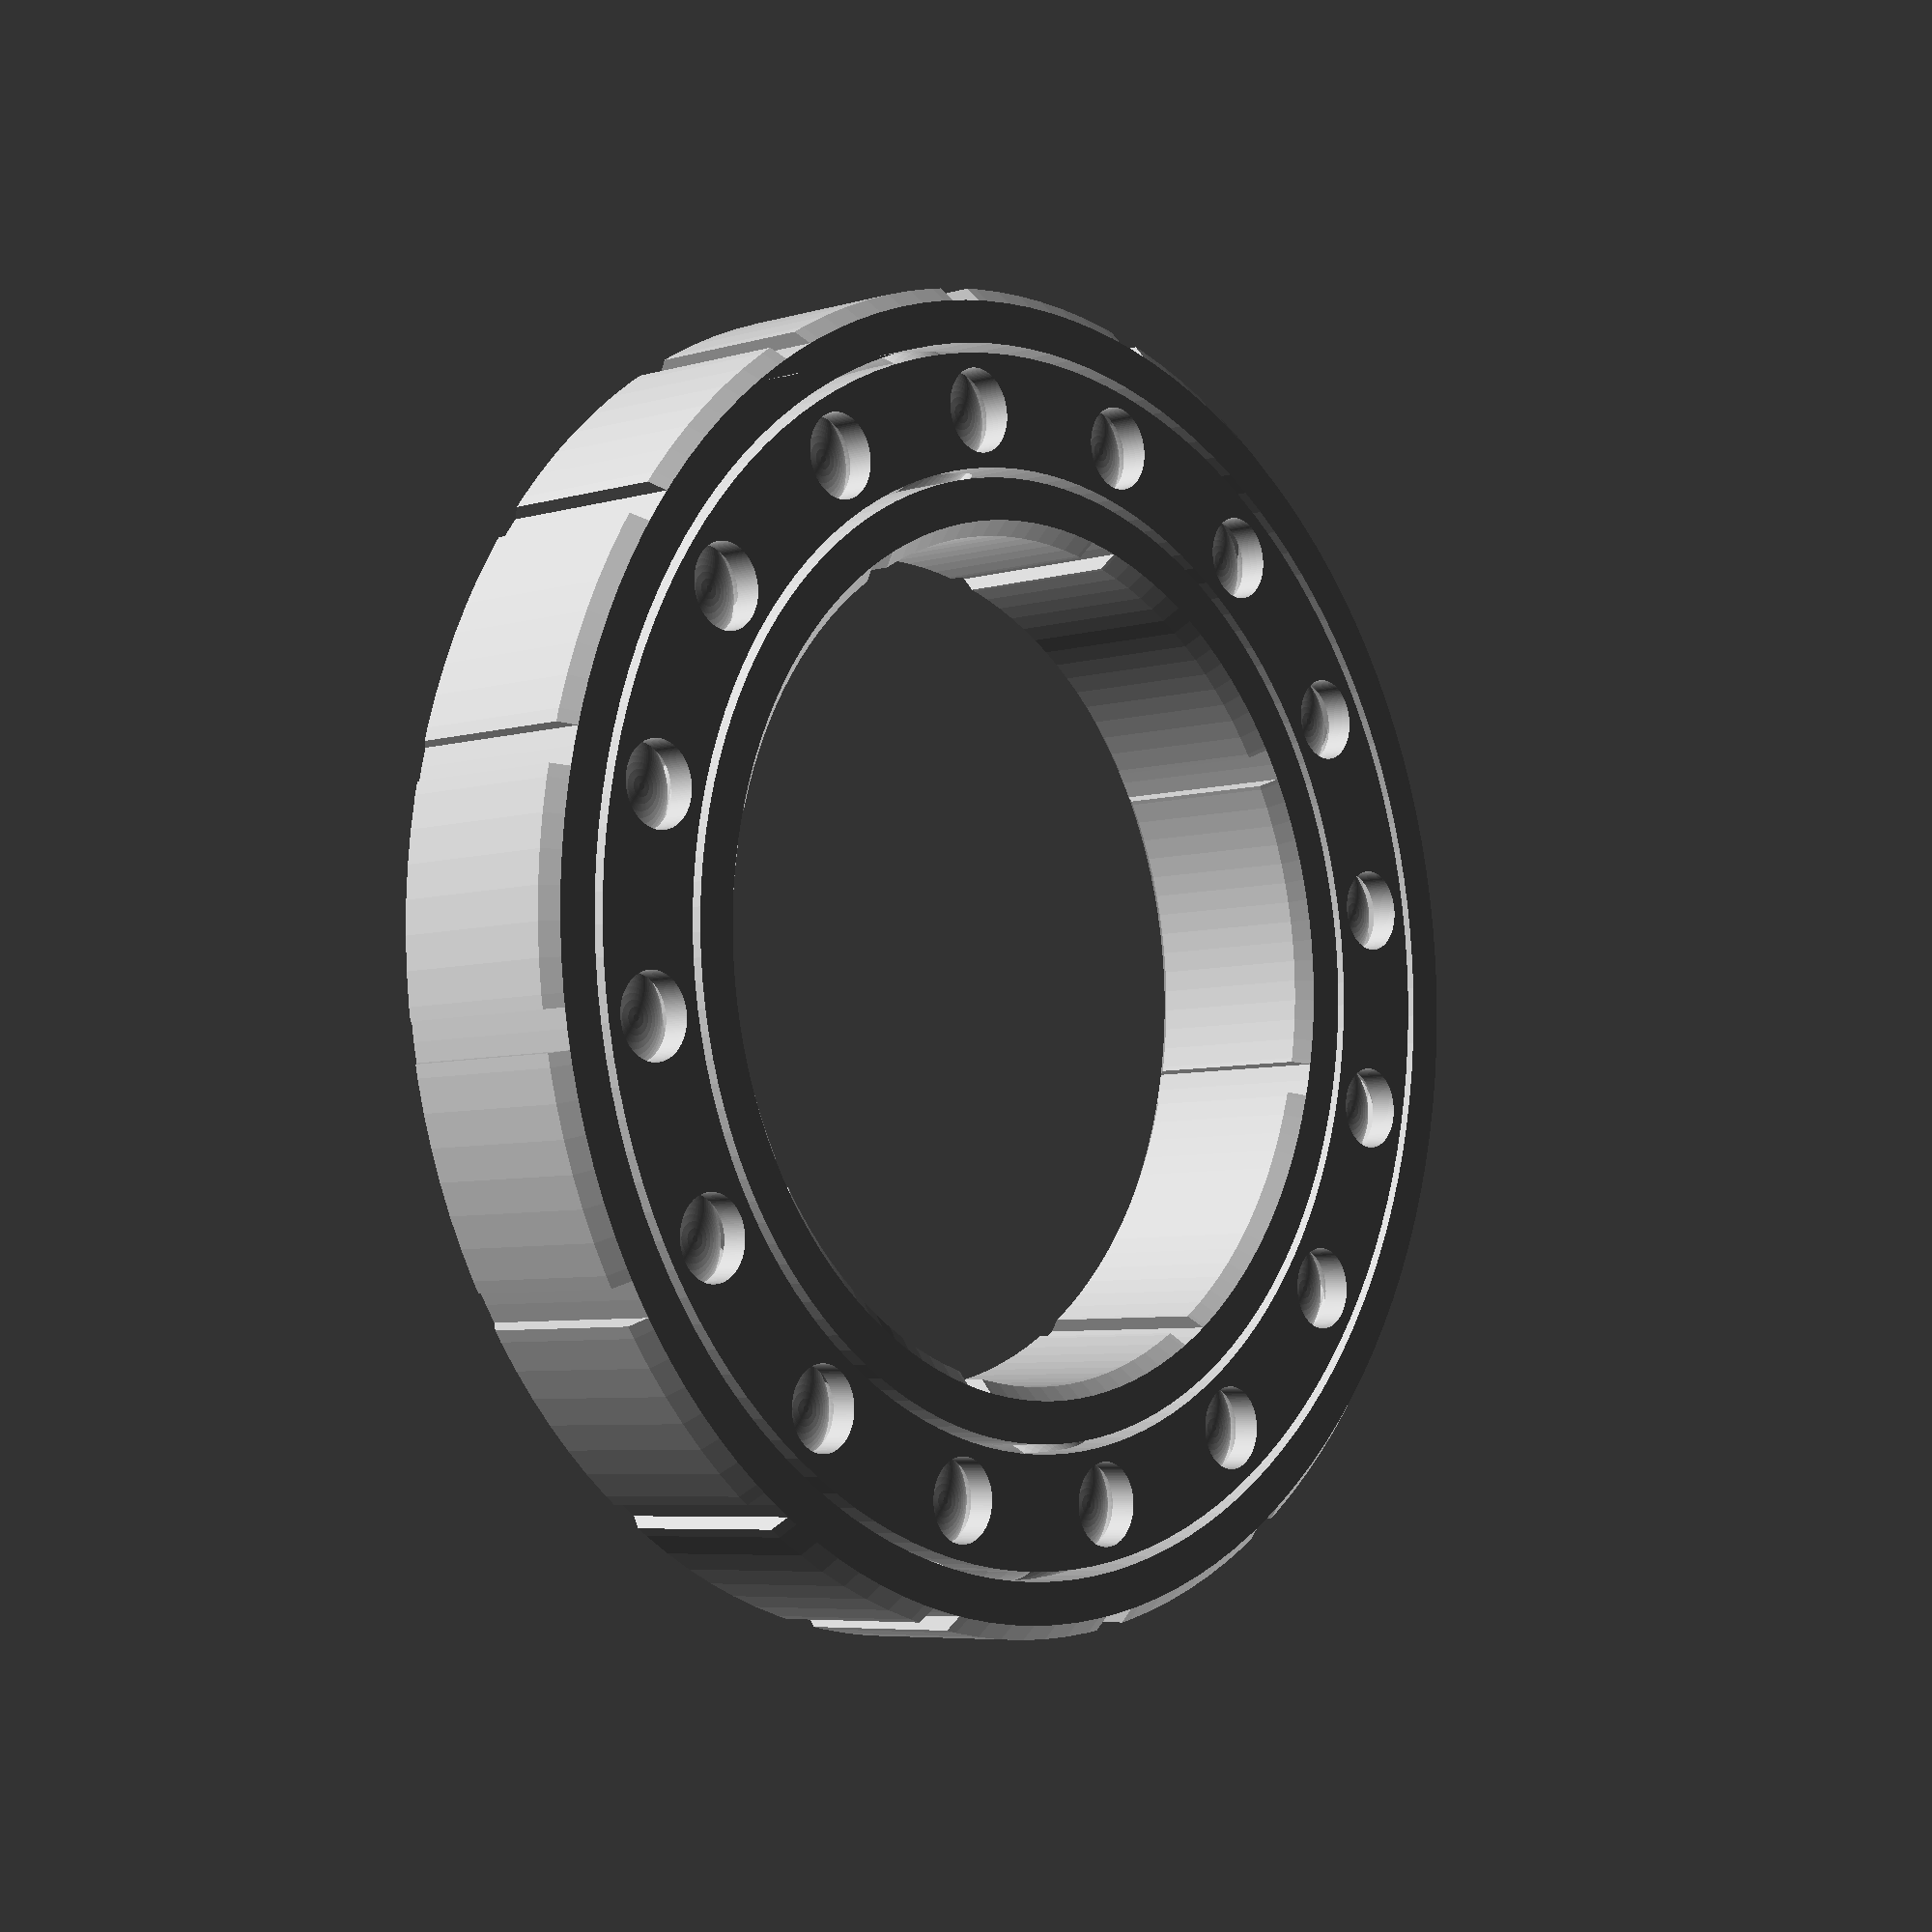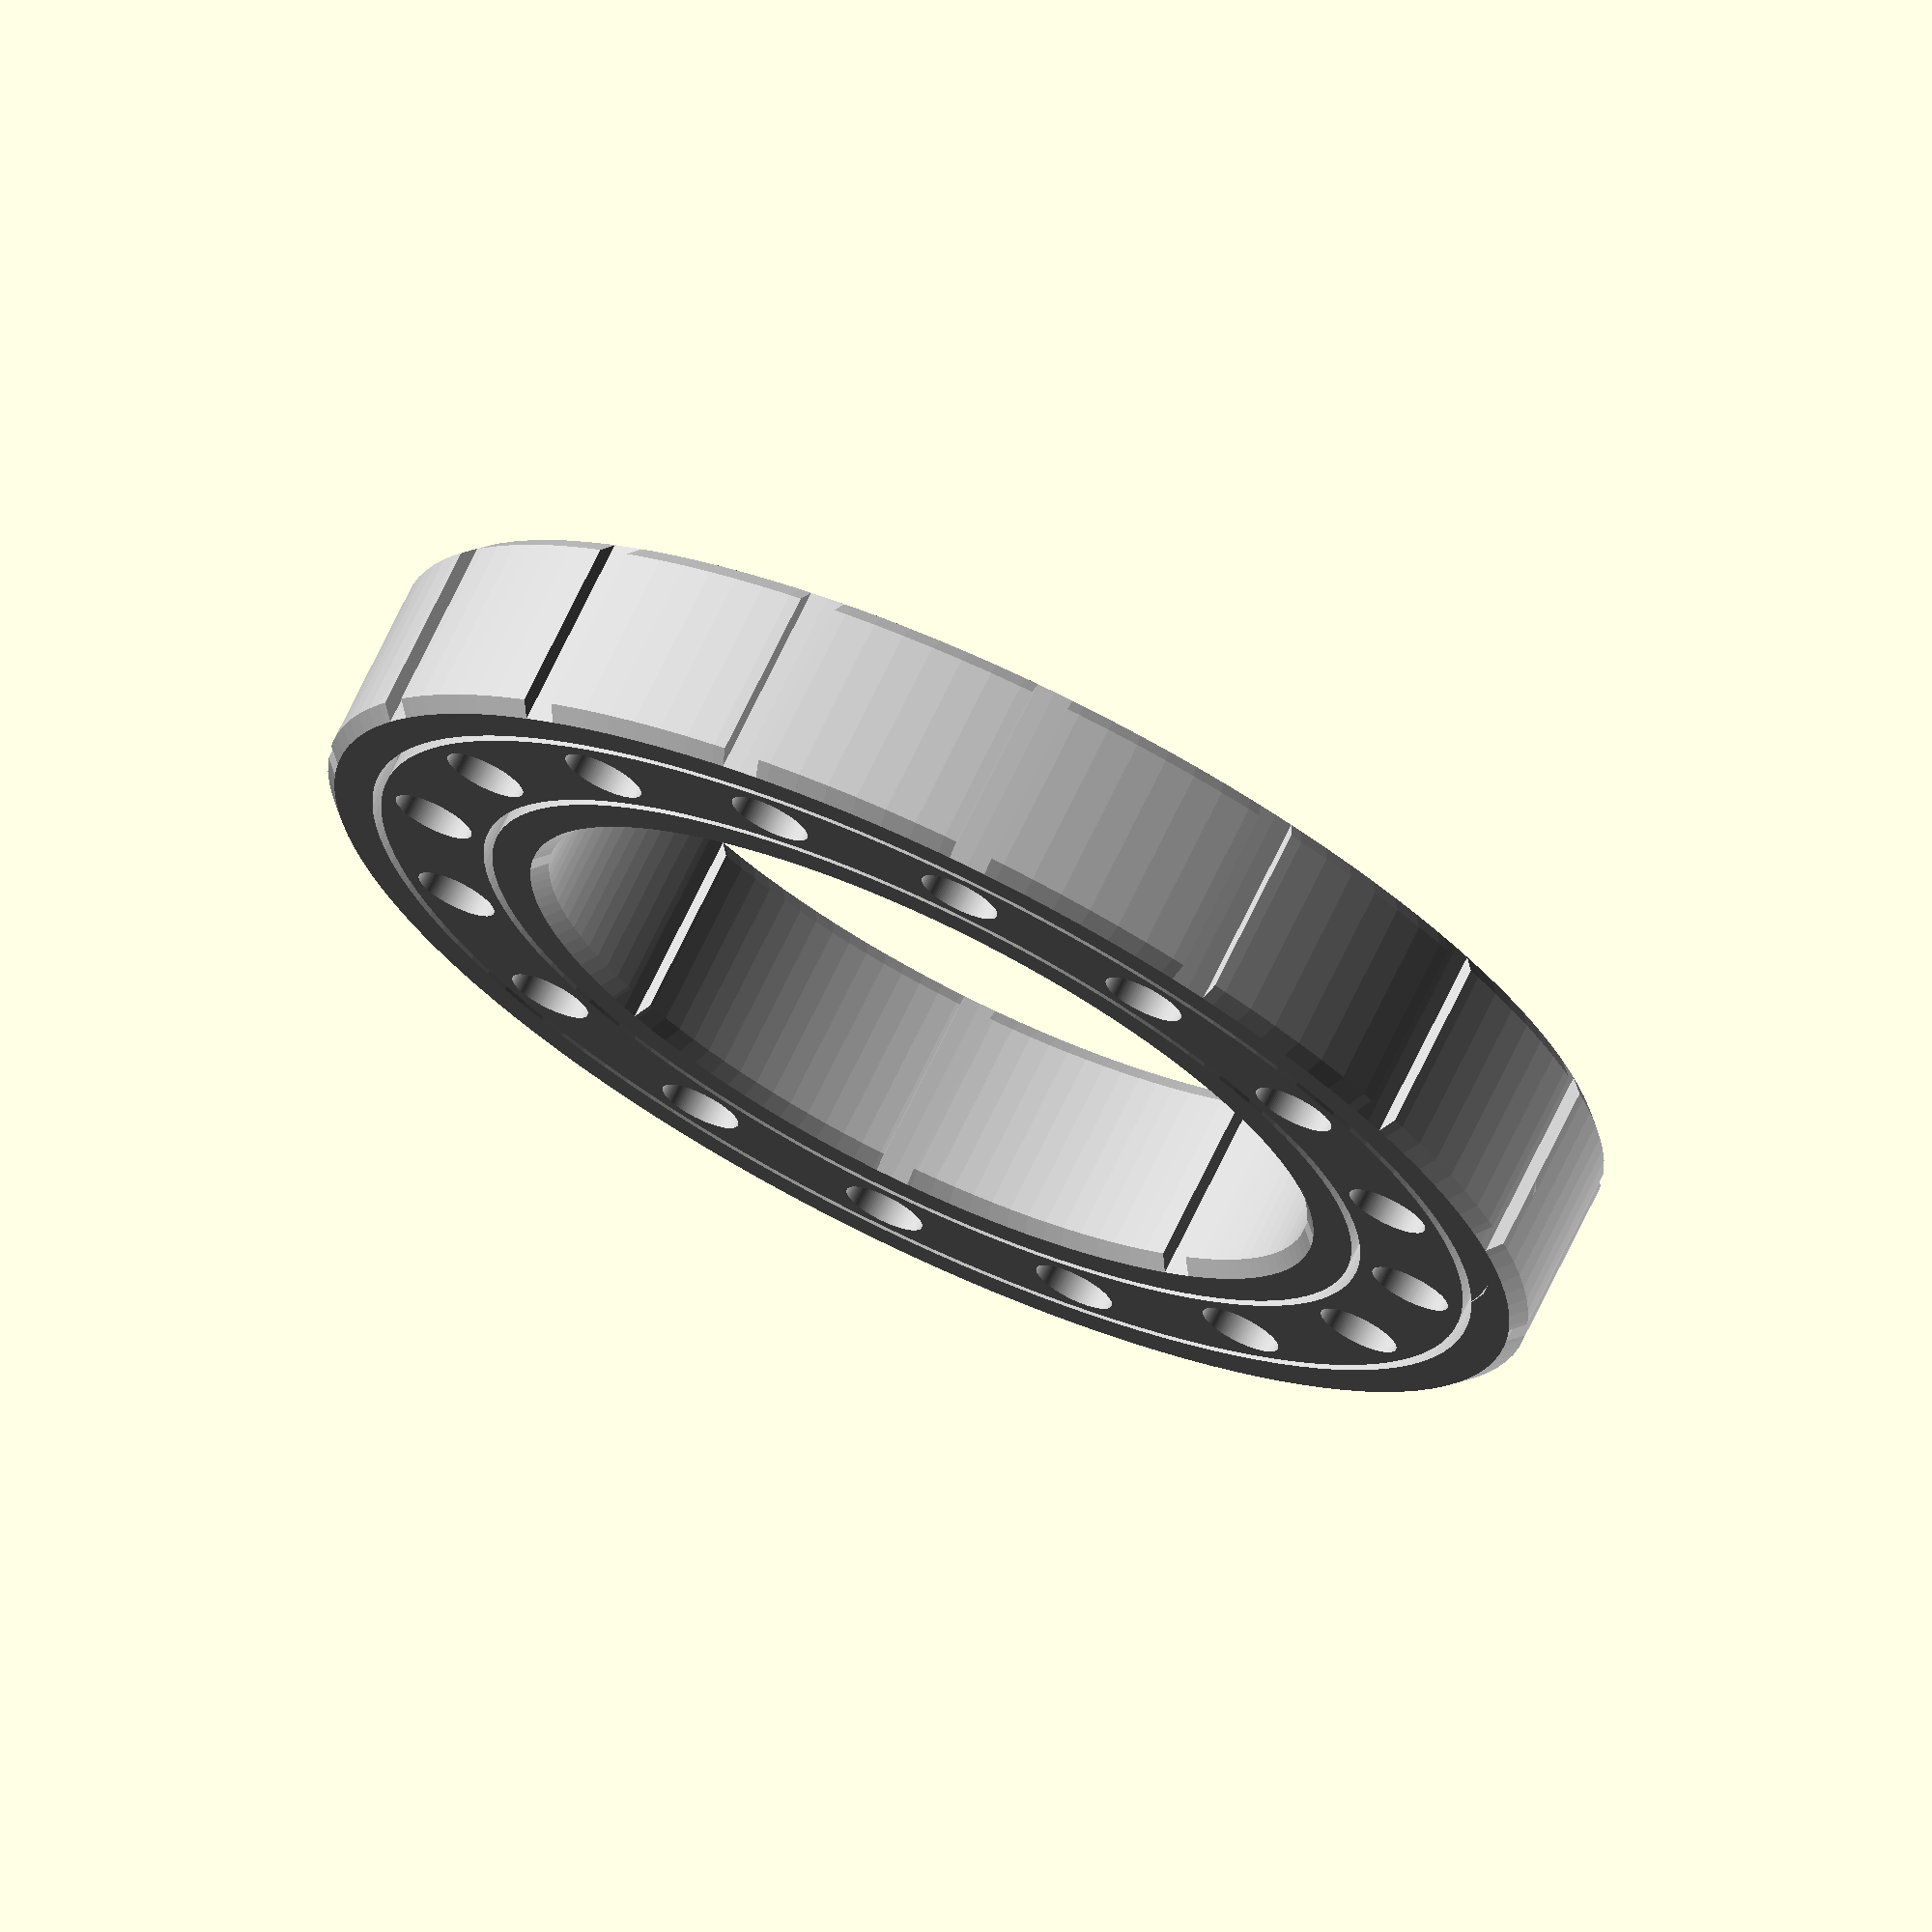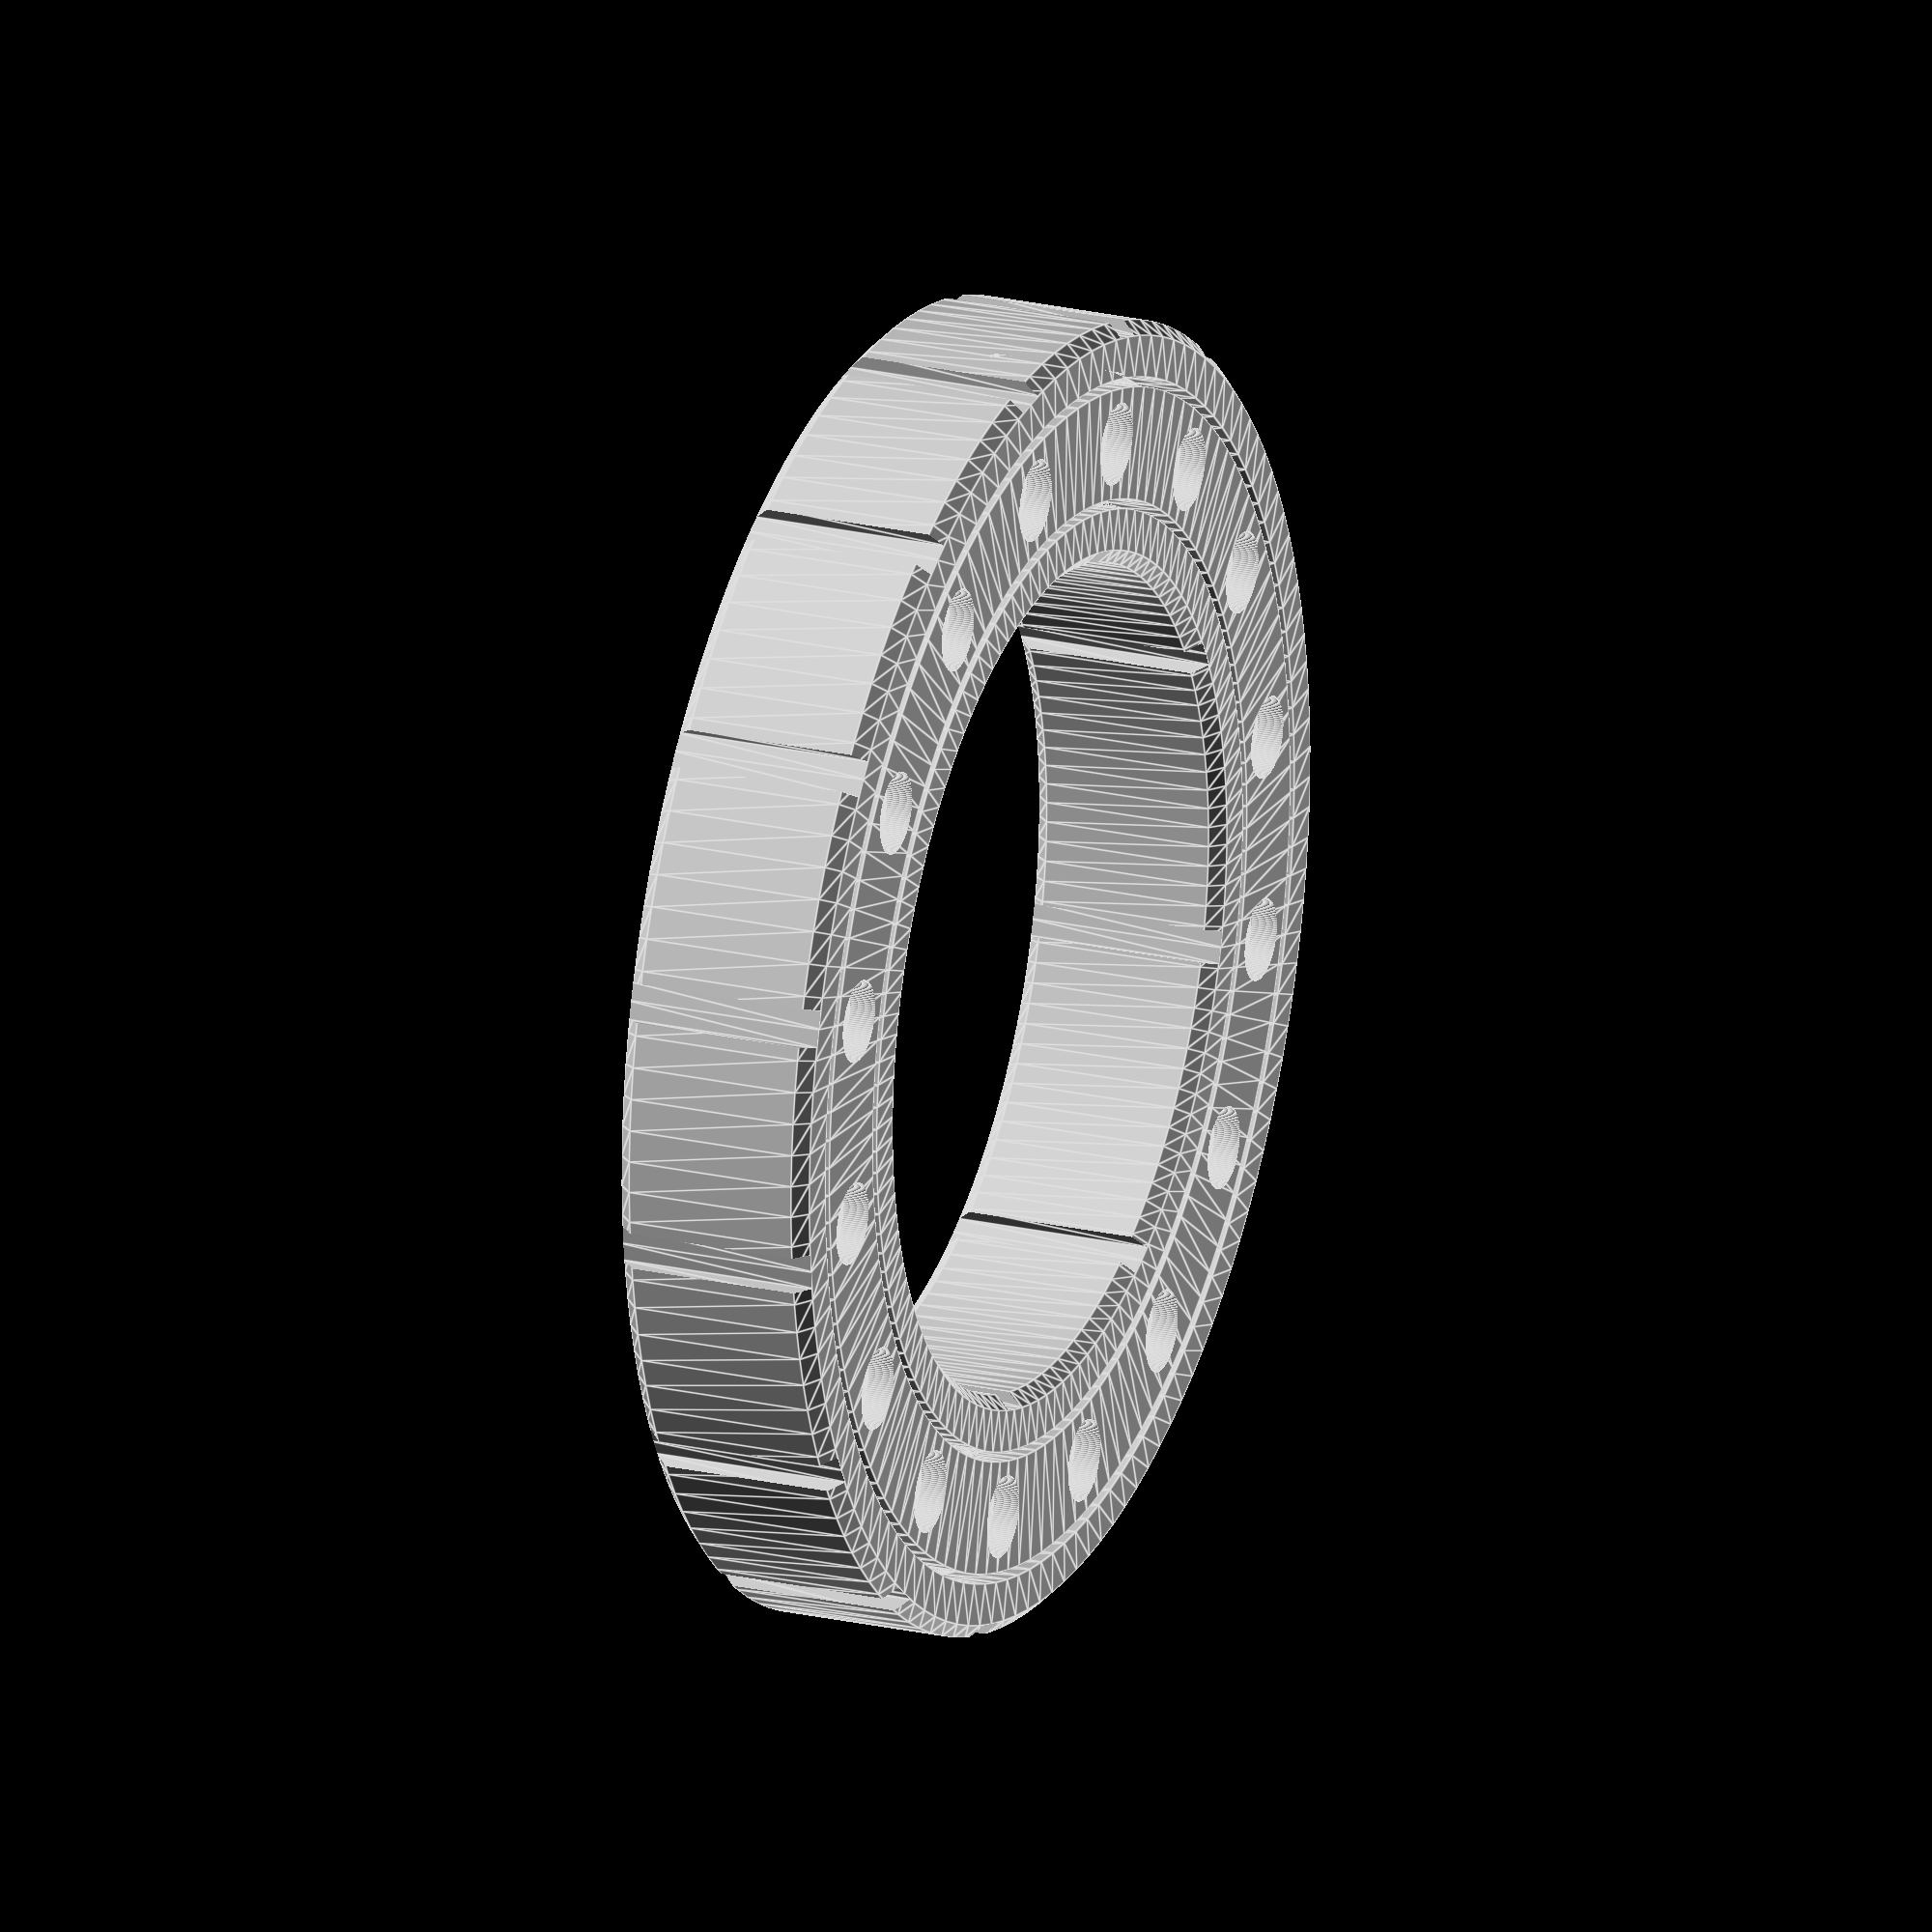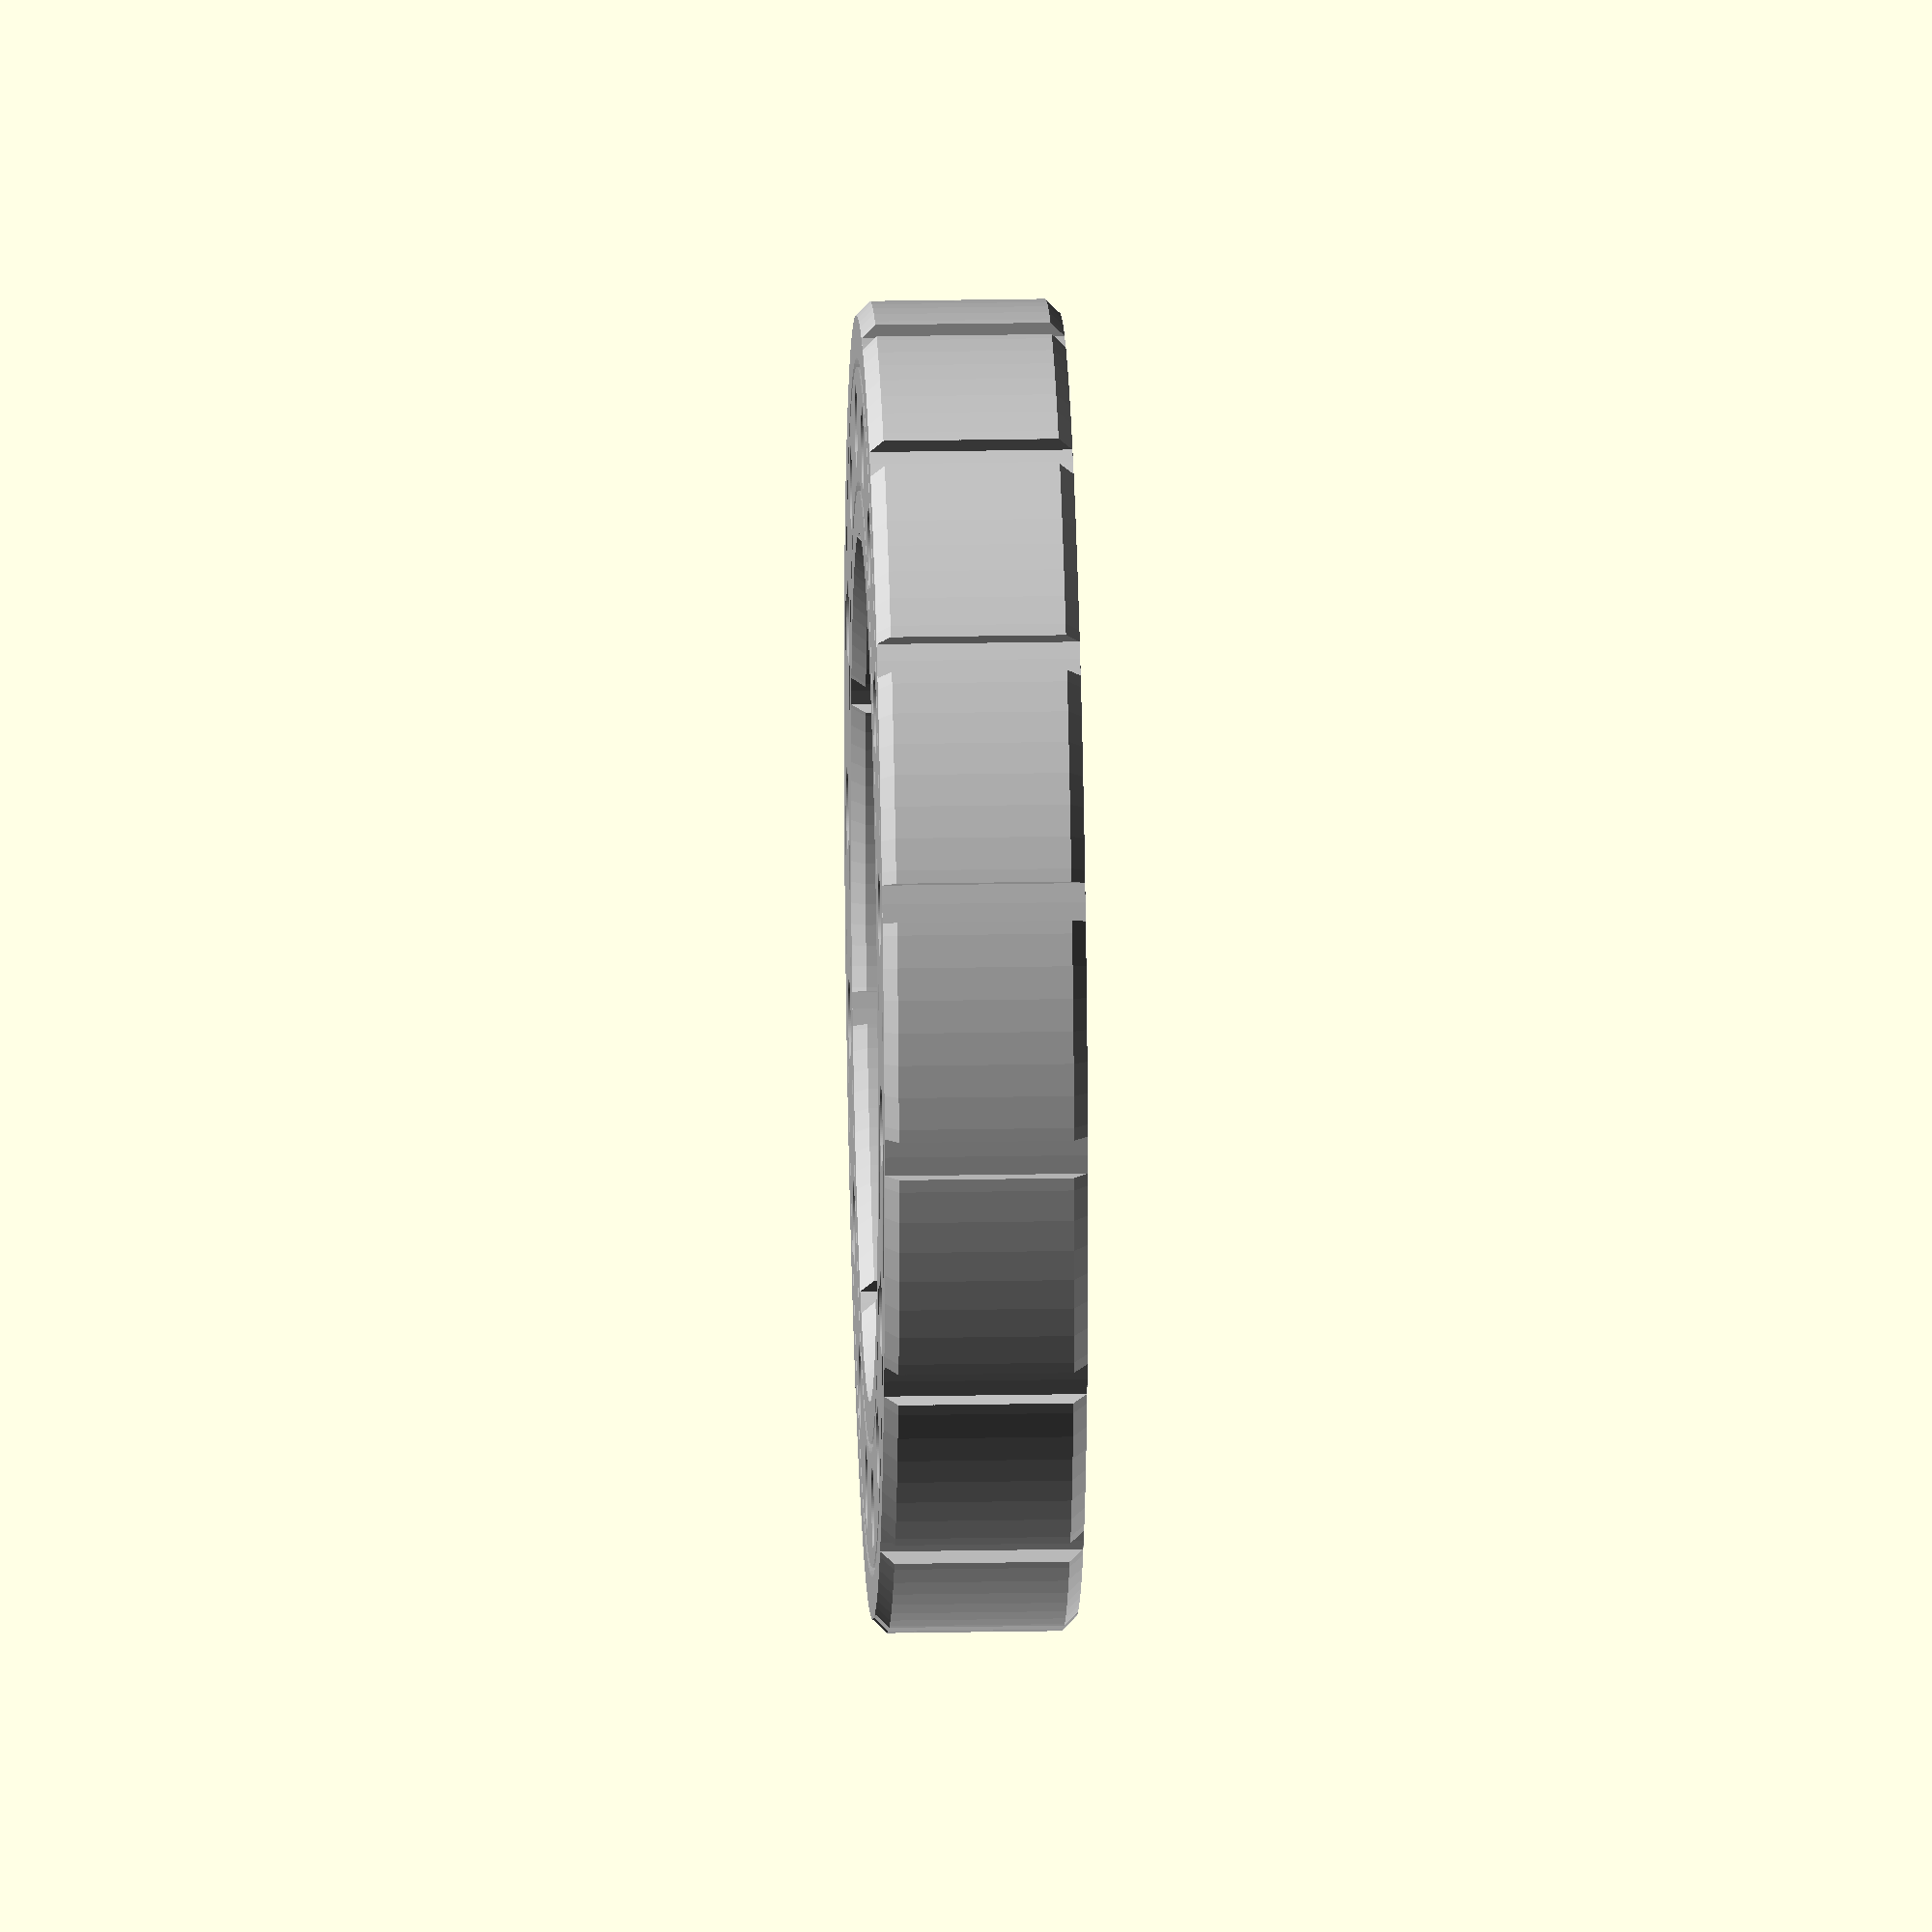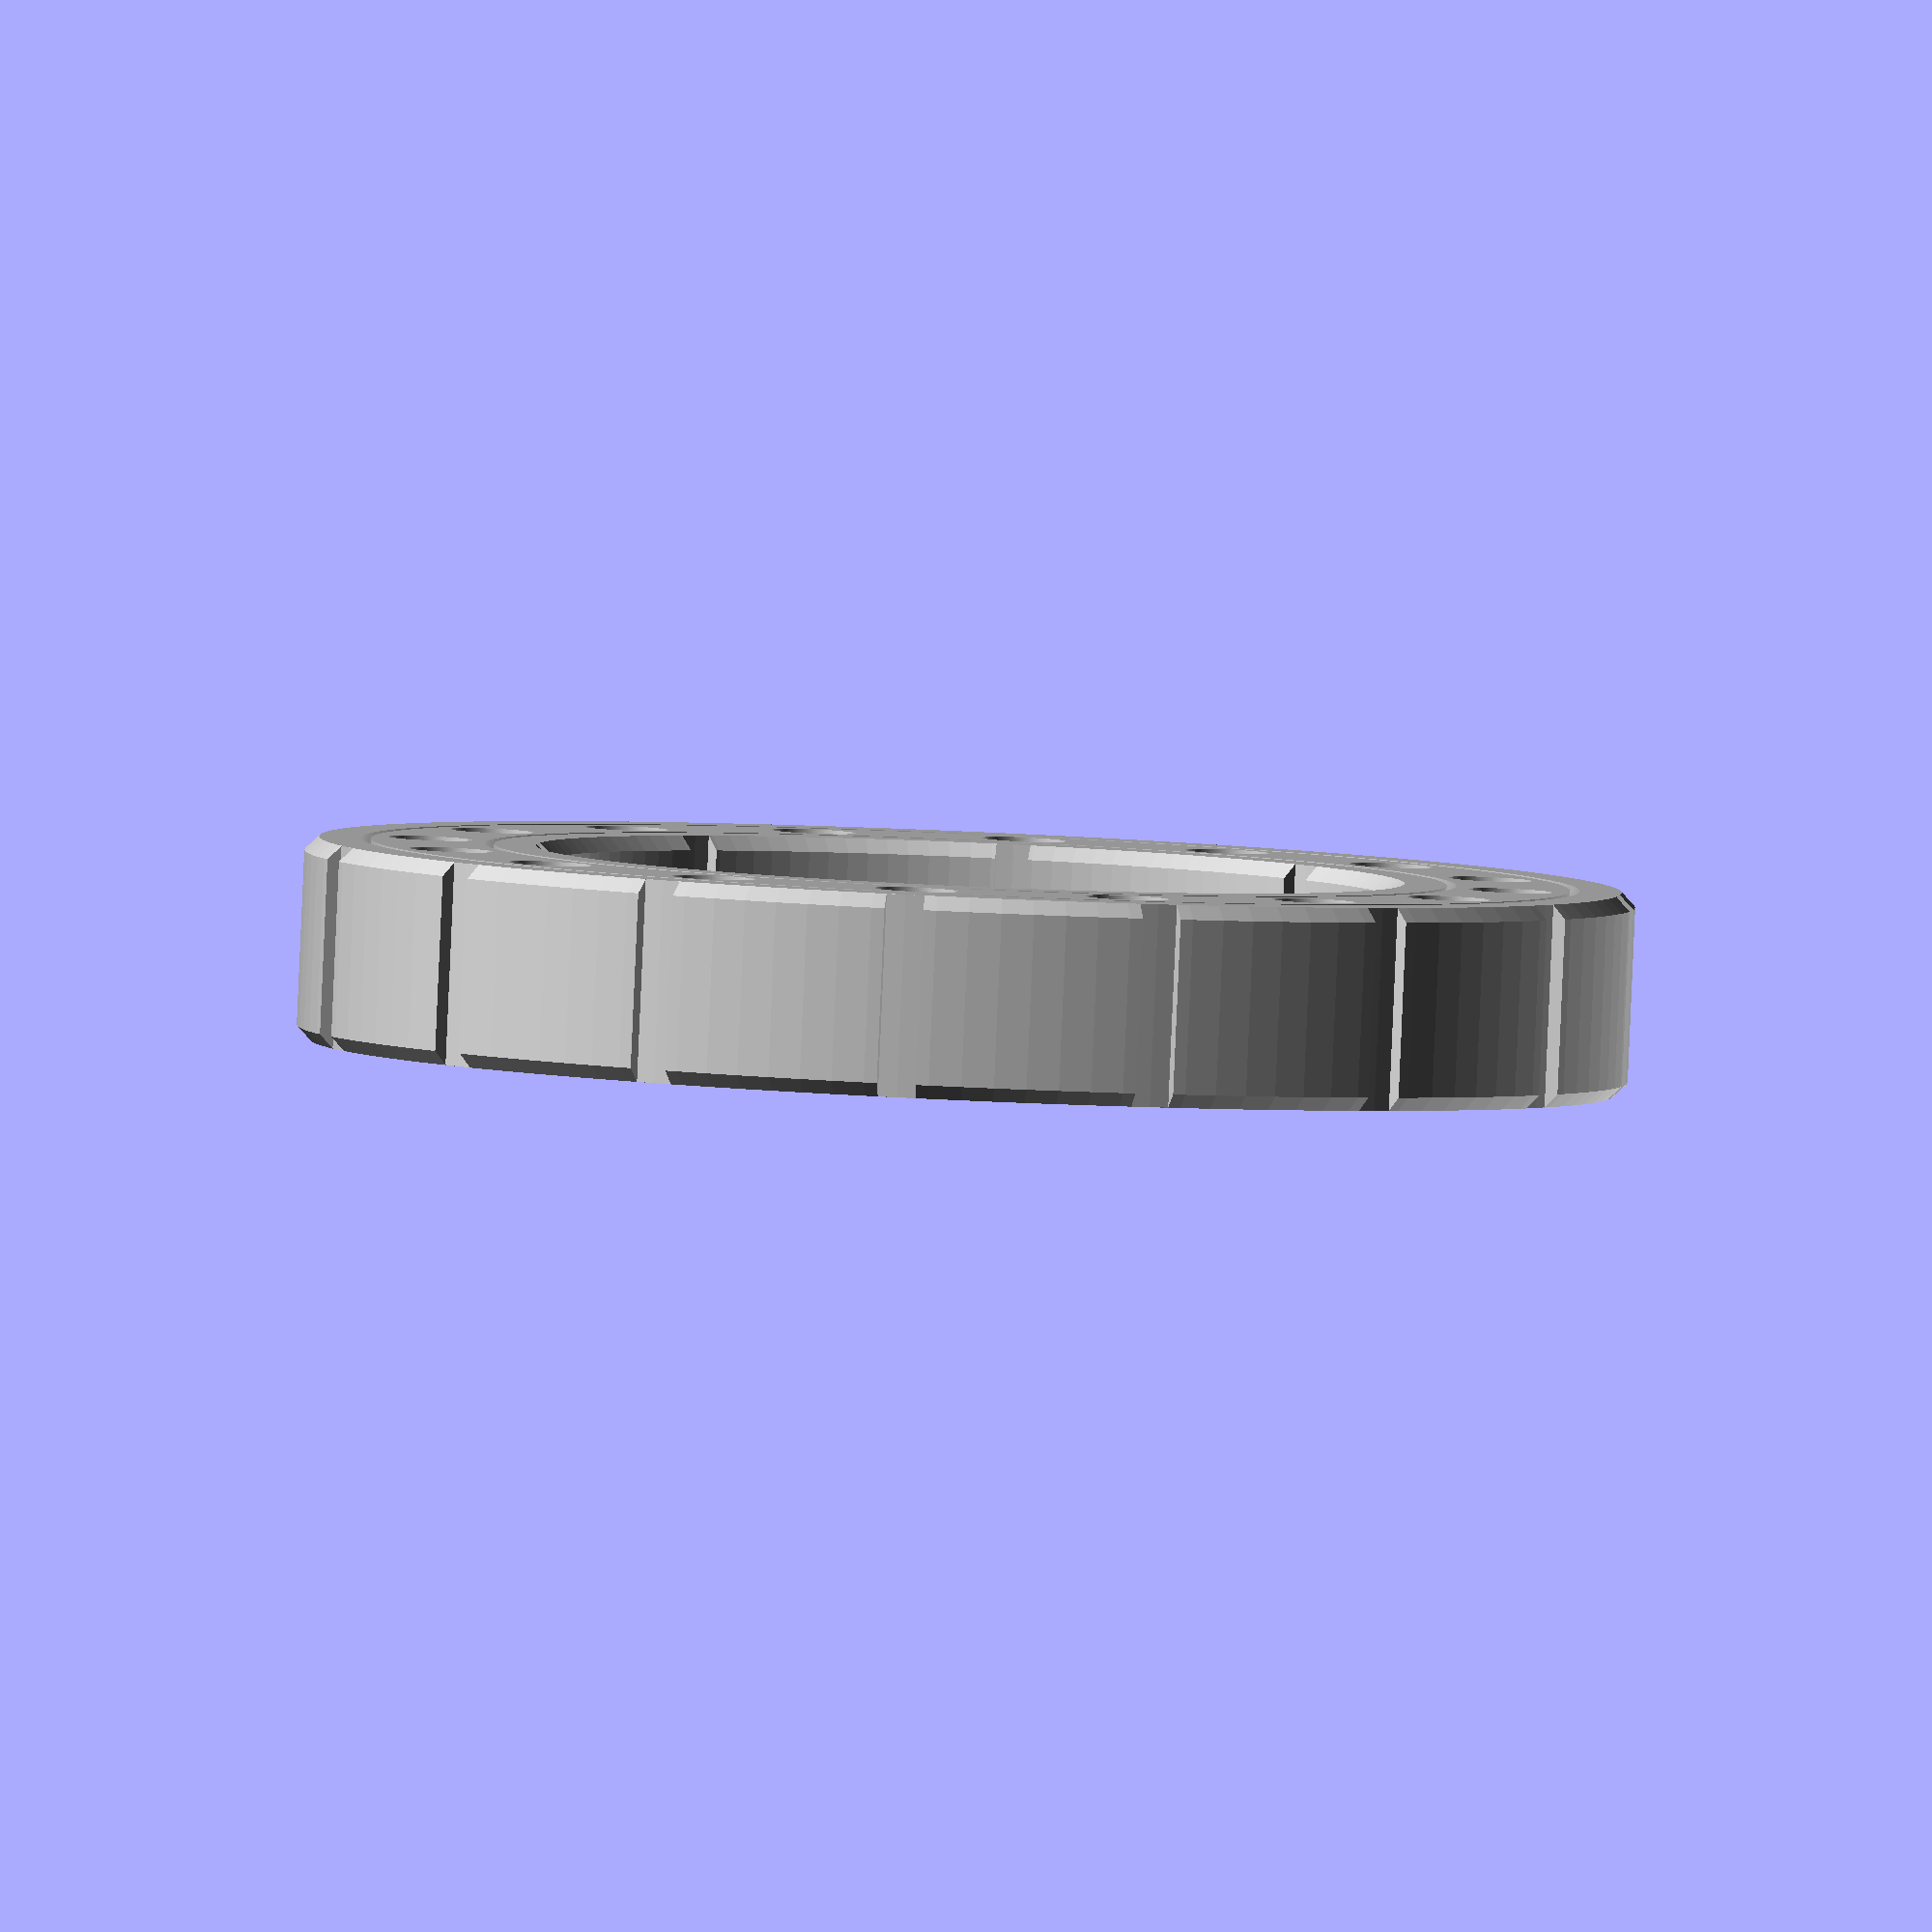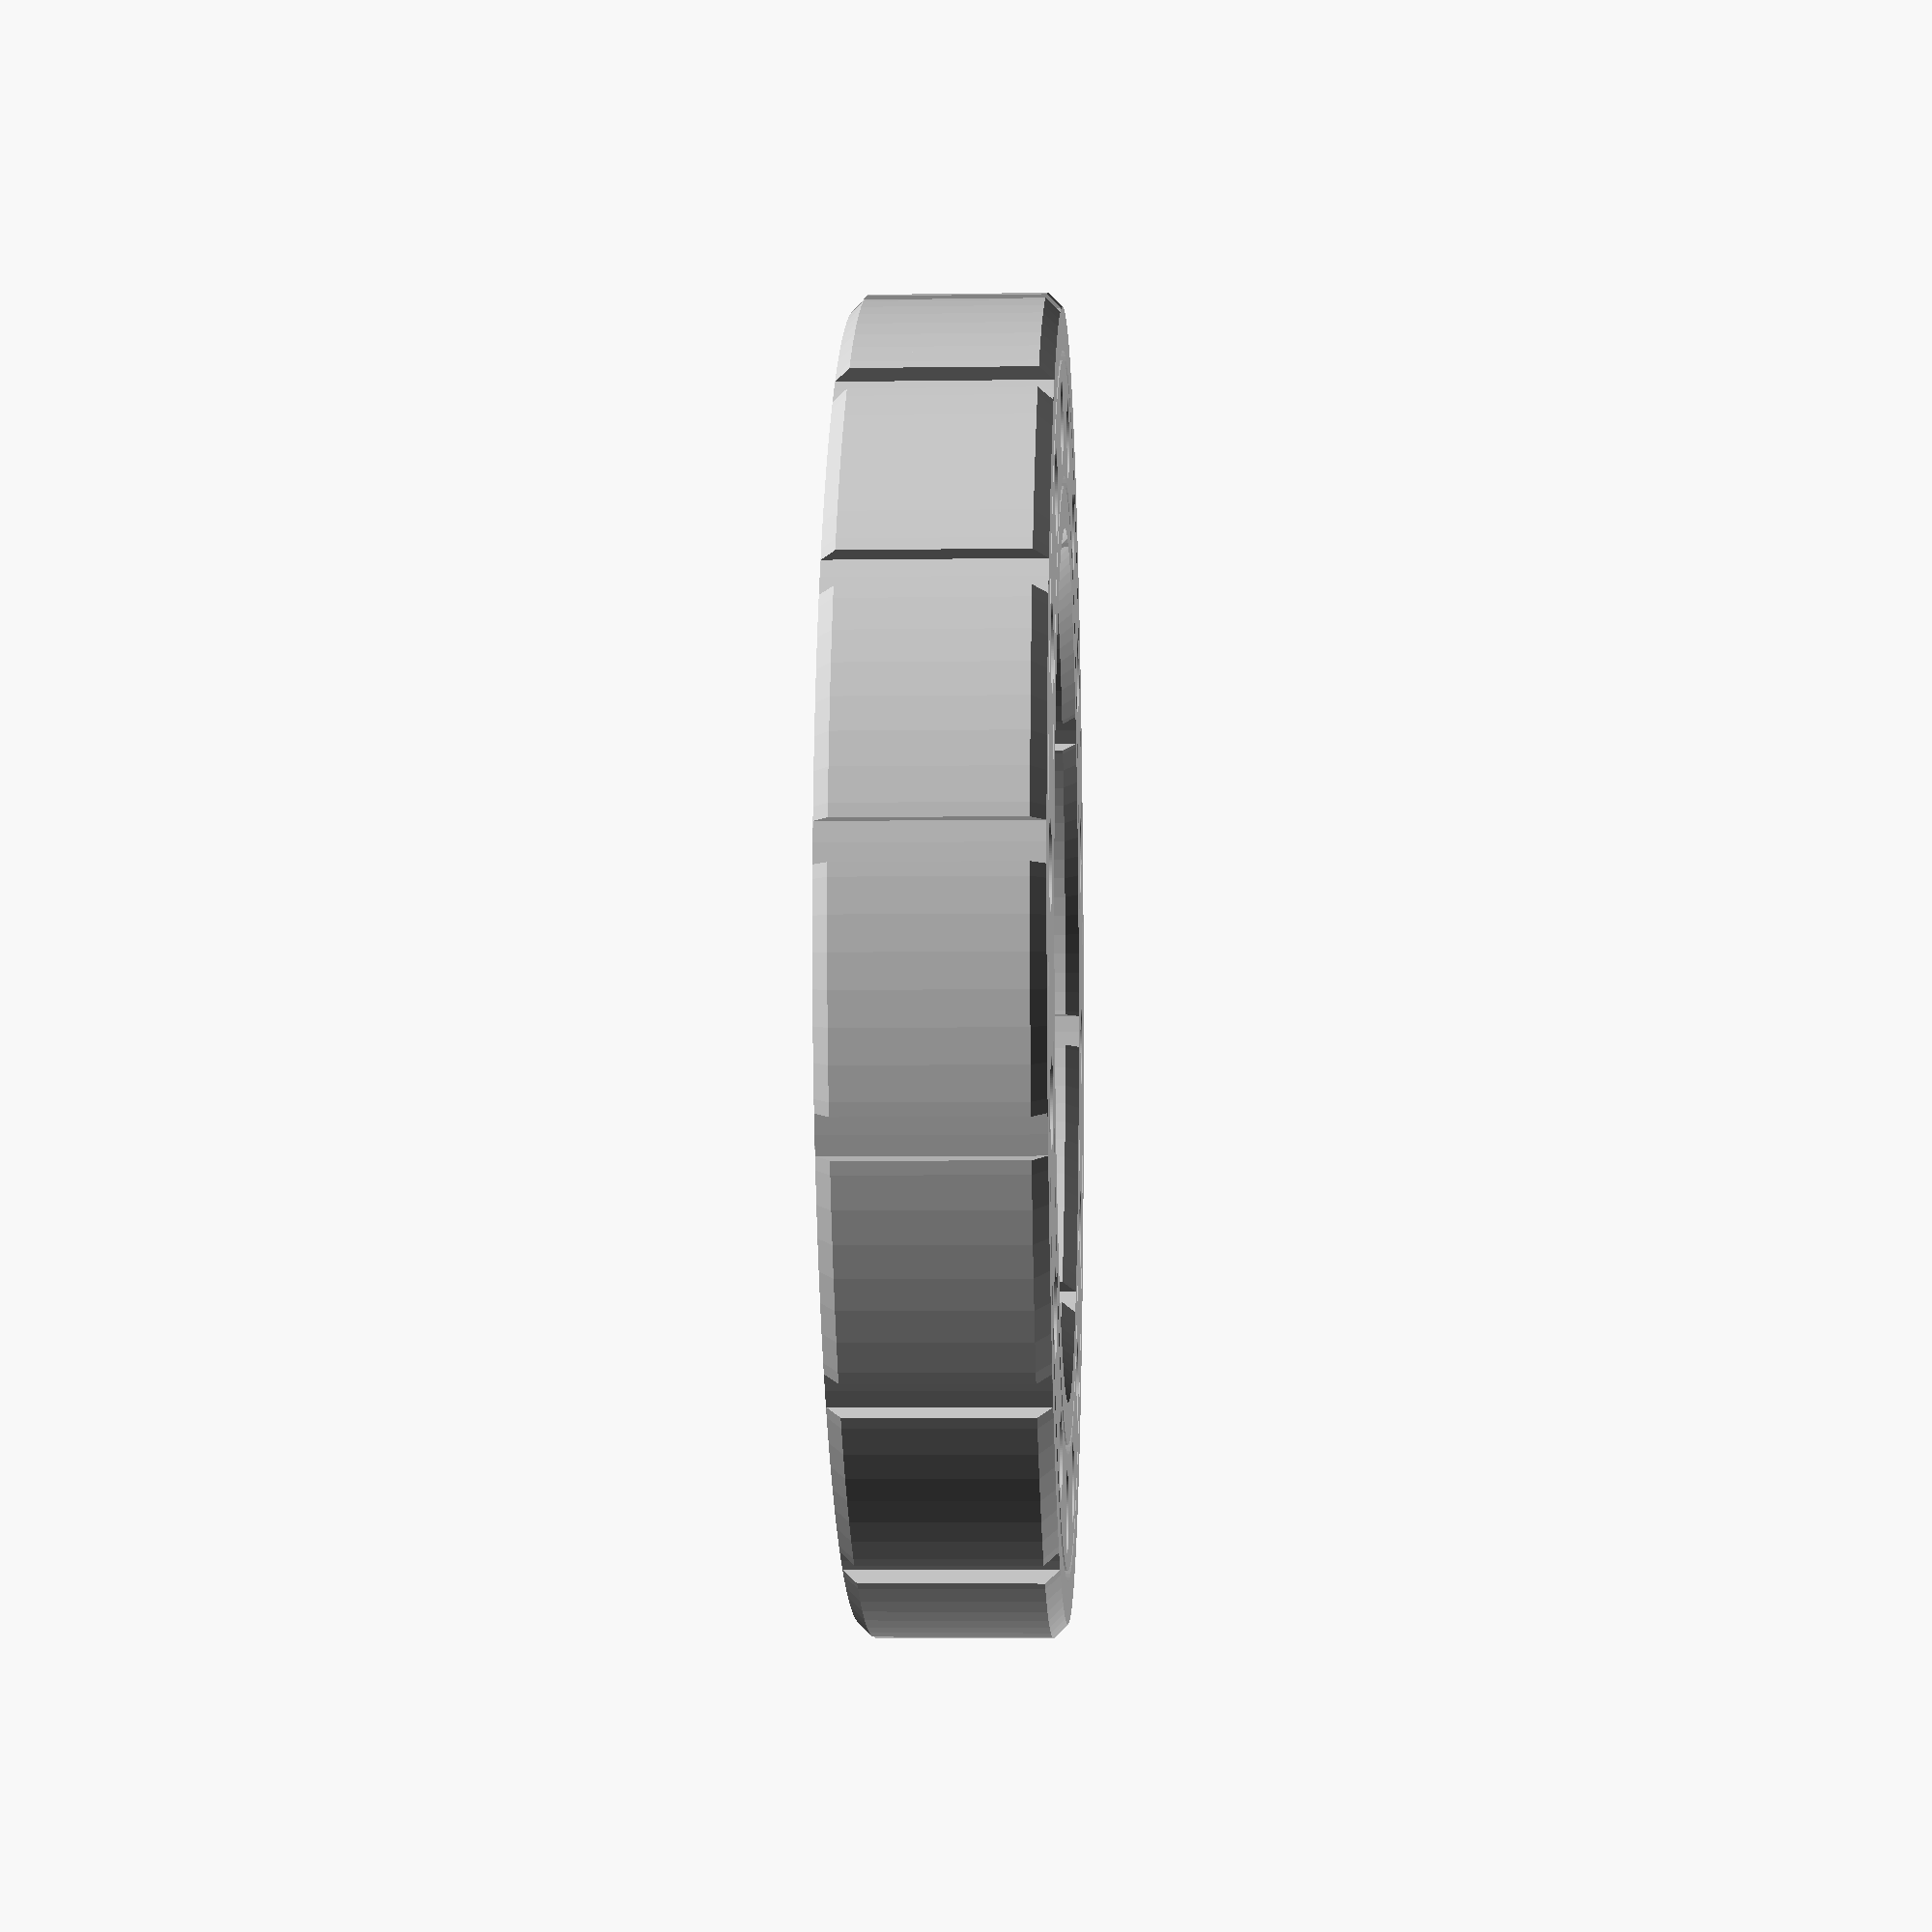
<openscad>
// -------------------------------------------------------------------------------------------------------------------------------------------------------------
// Title:        Parametric Caged Bearing
// Version:      1.3
// Release Date: 2017-03-25 (ISO 8601)
// Author:       Rohin Gosling
// -------------------------------------------------------------------------------------------------------------------------------------------------------------
//
// Description:
//
//   - Parametric caged ball bearing, designed to be printed in one step, with no post printing 
//     assembly required.
//
//   - Features that are parameterized:
//
//     o Ball count.
//     o Bore. i.e. Inner ring, inner diameter.
//     o Outer diameter. i.e. Outer ring, outer diameter.
//     o Radial gauge. Radial thickness of rings.
//     o Axial gauge. Thickness of axial cage and shoulder walls.
//     o Shoulder height. Radial height of raceway shoulders.
//     o Independent component clearances:
//       - Ball to ring clearance.
//       - Ball to cage clearance.
//     o Inner and outer chamfer size.
//     o Inner and outer knurling features:
//       - Knurling count.
//       - Knurling cut depth.
//       - Knurling cut ratio.
//     o Post printing access ports.
//       Access ports are used to facilitate initial manipulation of the balls, in order to free the balls 
//       from the cage after printing.
//       - The access port diameter is parametizable.
//         In general, the larger the ports the better. But care should be taken not to make the port diameter 
//         to large that it weakens the axial walls of the cage.
//
//   - While no post print assembly is required, it can take quite a bit of effort to free the individual parts
//     after printing. The access ports are designed to aid the process of freeing the balls from the cage.
//
// -------------------------------------------------------------------------------------------------------------------------------------------------------------

// -------------------------------------------------------------------------------------------------------------------------------------------------------------
// Constants:
// -------------------------------------------------------------------------------------------------------------------------------------------------------------

// System constants.

C_CONSTANT = 0 + 0;         // Used to hide constant values from Thingiverse. Add to other constants to hide them as well.
C_NULL     = C_CONSTANT;    // Used to specify non assigned value.

// Booleans
// - Used in place of the OpenSCAD booleans for Thingiverse compatibility.

C_FALSE = C_CONSTANT + 0;
C_TRUE  = C_CONSTANT + 1;

// Tolerances and constrain minima and maxima.

C_EXCESS             = C_CONSTANT + 0.5;    // Small overshoot used to prevent modelling artefacts during cuts (differences) at co-planar faces.
C_MIN_GAUGE          = C_CONSTANT + 0.01;   // Minimum gauge size.
C_MIN_KNURLING_COUNT = C_CONSTANT + 1;      // Minimum knurling count.
C_MIN_RESOLUTION     = C_CONSTANT + 32;     // Minimum model resolution.
C_MIN_BALL_COUNT     = C_CONSTANT + 3;      // Minimum number of balls.

// debugging constants.

C_EXTRUDE_ENABLED       = C_TRUE;
C_BALL_TEMPLATE_ENABLED = C_FALSE;
C_CONSOLE_LOG_ENABLED   = C_TRUE;


// -------------------------------------------------------------------------------------------------------------------------------------------------------------
// Thingiverse Parameters.
//
// - These parameters are used to integrate with the Thingiverse Customizer, and should only be used by the
//   class member variables specified in the "Model parameters" section below.
//
// - These Thingiverse Parameters should never be accessed from inside any module. We do this to enforce 
//   principles of object orientation.
//
// - By separating concerns between variables exposed to Thingiverse vs. variables used internally by the 
//   SCAD model (class), we are better able to manage the ordering and grouping of variables exposed to 
//   Thingiverse, vs. the ordering of variables used internally by the model.
//
// -------------------------------------------------------------------------------------------------------------------------------------------------------------

// Model options.

// We use integer values for Thingiverse booleans, because Thingiverse does not support boolean values
// at this time (2017-03-25).

/* [Model Options] */

// Recommended value of 64 or more. Default = 128.
resolution                      = 128;
enable_inner_ring               = 1;     // [ 0:No, 1:Yes ]
enable_outer_ring               = 1;     // [ 0:No, 1:Yes ]
enable_cage                     = 1;     // [ 0:No, 1:Yes ]
enable_balls                    = 1;     // [ 0:No, 1:Yes ]
enable_inner_ring_chamfer       = 1;     // [ 0:No, 1:Yes ]
enable_outer_ring_chamfer       = 1;     // [ 0:No, 1:Yes ]
enable_inner_ring_knurling      = 1;     // [ 0:No, 1:Yes ]
enable_outer_ring_knurling      = 1;     // [ 0:No, 1:Yes ]
// Recommended to accommodate support material for the balls. 
enable_bottom_cage_access_ports = 1;     // [ 0:No, 1:Yes ]
enable_top_cage_access_ports    = 1;     // [ 0:No, 1:Yes ]

/* [Ring and Cage] */

bore                      = 60.0;  // Add 0.15 for a tight fit on loosly sanded 20mm PVC pipe. Or, +0.2 for a loose fit on 20mm PVC pipe.
outer_diameter            = 95.0;
shoulder_height           = 1.0;
radial_gauge              = 3.0;
axial_gauge               = 1.5;
cage_access_port_diameter = 3.0;

/* [Mechanical Parameters] */

ball_count          = 16;
ball_ring_clearance = 0.1;
// Recommended, 2x greater than ball ring clearance, or more.
ball_cage_clearance = 0.4;

/* [Feature Parameters] */

inner_chamfer_size       = 1.0;
outer_chamfer_size       = 1.0;

inner_knurling_count     = 8;
inner_knurling_depth     = 1.0;
inner_knurling_cut_ratio = 0.1;

outer_knurling_count     = 16;
outer_knurling_depth     = 1.0;
outer_knurling_cut_ratio = 0.15;

/* [Color Settings] */

enable_multiple_colors = 0;     // [ 0:No, 1:Yes ] 
// Used if "Enable Multiple Colors" is set to "No".
default_color          = "silver";
inner_ring_color       = "red";
outer_ring_color       = "blue";
ball_color             = "yellow";
cage_color             = "green";

// -------------------------------------------------------------------------------------------------------------------------------------------------------------
// Model parameters and geometric constraints. (Class member variables).
//
// - If we treat an SCAD file as though it is an object oriented class, then we can prefix global variables
//   with "m_", to denote class membership. 
//   As an alternative to "m_", we could also use "this_" as a standard.
//   However, "m_" is shorter and faster to type.
//
// - Once we have defined global variables as member variables of a class, in this case the class represented
//   by the SCAD file, then we are free to better manage global vs local scope of class member 
//   variables, vs. local module (method) variables.
//
// - Thingiverse only integrates constant literal values. So as long as we reference other parameters or 
//   initialize variables as expressions, then none of these will appear in the Thingiverse customizer.
//
// -------------------------------------------------------------------------------------------------------------------------------------------------------------

// Integer to Boolean conversion.

m_inner_ring_enabled               = ( enable_inner_ring               == 1 ) ? true : false;
m_outer_ring_enabled               = ( enable_outer_ring               == 1 ) ? true : false;
m_cage_enabled                     = ( enable_cage                     == 1 ) ? true : false; 
m_balls_enabled                    = ( enable_balls                    == 1 ) ? true : false;
m_inner_ring_chamfer_enabled       = ( enable_inner_ring_chamfer       == 1 ) ? true : false;
m_outer_ring_chamfer_enabled       = ( enable_outer_ring_chamfer       == 1 ) ? true : false;
m_inner_ring_knurling_enabled      = ( enable_inner_ring_knurling      == 1 ) ? true : false;
m_outer_ring_knurling_enabled      = ( enable_outer_ring_knurling      == 1 ) ? true : false;
m_bottom_cage_access_ports_enabled = ( enable_bottom_cage_access_ports == 1 ) ? true : false;
m_top_cage_access_ports_enabled    = ( enable_top_cage_access_ports    == 1 ) ? true : false;
m_colors_enabled                   = ( enable_multiple_colors          == 1 ) ? true : false;

// Mechanical parameters.

m_ball_ring_clearance = clip ( ball_ring_clearance, 0.0, 1.2 );
m_ball_cage_clearance = clip ( ball_cage_clearance, 0.0, 1.2 );
m_cage_ring_clearance = 0.2 + m_ball_ring_clearance + m_ball_cage_clearance;

// Bearing parameters.

m_radial_gauge    = ( radial_gauge >= C_MIN_GAUGE ) ? radial_gauge : C_MIN_GAUGE;
m_axial_gauge     = ( axial_gauge >= C_MIN_GAUGE ) ? axial_gauge : C_MIN_GAUGE; 
m_bore            = ( bore >= 0.0 ) ? bore : 0.0;
m_outer_diameter  = ( outer_diameter >= m_bore + 4.0*( 1.0 + m_radial_gauge + C_MIN_GAUGE ) ) ? outer_diameter : m_bore + 4.0*( 1.0 + m_radial_gauge + C_MIN_GAUGE );
m_shoulder_height = clip ( shoulder_height, 0.0, ( ( m_outer_diameter/2.0 - m_radial_gauge ) - ( m_bore/2.0 + m_radial_gauge ) )/2.0 - 2.0*m_ball_ring_clearance );
m_ball_diameter   = ( m_outer_diameter - m_bore )/2.0 - 2.0*m_radial_gauge;
m_width           = m_ball_diameter + 2.0*m_axial_gauge;
m_pitch_radius    = m_bore/2.0 + ( m_outer_diameter - m_bore )/4.0;
m_max_ball_count  = max_ball_count ( m_pitch_radius, m_ball_diameter );
m_ball_count      = clip ( ball_count, C_MIN_BALL_COUNT, m_max_ball_count );

// Cage parameters.

m_access_port_diameter = clip ( cage_access_port_diameter, 0.0, ( ( m_outer_diameter/2.0 - m_radial_gauge - m_shoulder_height ) - ( m_bore/2.0 + m_radial_gauge + m_shoulder_height ) )/2.0 - 2.0*m_cage_ring_clearance );

// Feature parameters. knurling

m_inner_chamfer_size       = clip ( inner_chamfer_size, 0.0, m_radial_gauge + m_shoulder_height );
m_outer_chamfer_size       = clip ( outer_chamfer_size, 0.0, m_radial_gauge + m_shoulder_height );

m_inner_knurling_count     = ( inner_knurling_count >= C_MIN_KNURLING_COUNT ) ? inner_knurling_count : C_MIN_KNURLING_COUNT;
m_inner_knurling_depth     = clip ( inner_knurling_depth, 0.0, m_radial_gauge - C_MIN_GAUGE );
m_inner_knurling_cut_ratio = clip ( inner_knurling_cut_ratio, 0.0, 1.0 );

m_outer_knurling_count     = ( outer_knurling_count >= C_MIN_KNURLING_COUNT ) ? outer_knurling_count : C_MIN_KNURLING_COUNT;
m_outer_knurling_depth     = clip ( outer_knurling_depth, 0.0, m_radial_gauge - C_MIN_GAUGE );
m_outer_knurling_cut_ratio = clip ( outer_knurling_cut_ratio, 0.0, 1.0 );

// Model options.

m_resolution        = ( resolution >= C_MIN_RESOLUTION ) ? resolution : C_MIN_RESOLUTION;
m_sphere_resolution = 3.0*m_resolution/5.0;
m_default_color     = default_color;
m_inner_ring_color  = inner_ring_color;
m_outer_ring_color  = outer_ring_color;
m_ball_color        = ball_color;
m_cage_color        = cage_color;


// -------------------------------------------------------------------------------------------------------------------------------------------------------------
// Display data to console.
// -------------------------------------------------------------------------------------------------------------------------------------------------------------

if ( C_CONSOLE_LOG_ENABLED )
{
    echo ( cage_ring_clearance  = m_cage_ring_clearance );
    echo ( ball_diameter        = m_ball_diameter - m_ball_ring_clearance );
    echo ( width                = m_width );
    echo ( bore                 = m_bore );
    echo ( pitch_radius         = m_pitch_radius );
    echo ( outer_diameter       = m_outer_diameter );
    echo ( ball_count           = m_ball_count );
    echo ( shoulder_height      = m_shoulder_height );
    echo ( access_port_diameter = m_access_port_diameter );
}

// -------------------------------------------------------------------------------------------------------------------------------------------------------------
// Module:      Main
// Module Type: Model
//
// Description:
//
// - Program entry point.
//
// -------------------------------------------------------------------------------------------------------------------------------------------------------------

main();

module main ()
{
    // Initialize model resolution.
    
    $fn = m_resolution;
        
    // Generate model.

    if ( m_inner_ring_enabled ) component_inner_ring ();
    if ( m_outer_ring_enabled ) component_outer_ring ();
    if ( m_balls_enabled )      component_ball_array ( m_ball_count, m_ball_diameter, m_ball_ring_clearance );
    if ( m_cage_enabled )       component_cage ();
        
    // Debugging code.
    
    if ( C_BALL_TEMPLATE_ENABLED ) profile_ball_template ();       
}

// -------------------------------------------------------------------------------------------------------------------------------------------------------------
// Module:      Ball Array
// Module Type: Component
//
// Description:
//
// - Creates a circular array of ball bearings.
// - This is used both for the purpose of generating the actual array of ball bearings, as well as for the 
//   purpose of creating a cutting tool to cut out space for the balls in the cage.
//
// Parameters:
//
// - count
//   Number of balls to create. Note, this module does not check for minimum or maximum ball counts.
//
// - diameter
//   The diameter for each balls.
//
// - clearance
//   Reduction in the radius of each ball, to accommodate component clearance.
//   Note: clearance reduces the radius by clearance mm, not the diameter.
//
// -------------------------------------------------------------------------------------------------------------------------------------------------------------

module component_ball_array ( count, diameter, clearance )
{
    // Retrieve class member data.
    // - We do this to make it easier to change member variable names more easily if we have to in the future.
    // - This also helps us quickly see which global variables we need to access for this module.
    // - Also neatens up our computation a bit, by removing the "m_" from the local module variable names.
    
    radial_gauge    = m_radial_gauge;
    bore            = m_bore;
    component_color = ( m_colors_enabled ) ? m_ball_color : m_default_color;
    
    // Generate ball array.
    
    color ( component_color )
    
    if ( C_EXTRUDE_ENABLED )
    {
        // Compute ball diameter, reduced by ball-ring clearance.
        
        d = diameter - 2.0*clearance;
        
        // Compute the radial translation of the ball array. i.e. the bearing pitch.
        
        tx = ( bore + d ) / 2 + radial_gauge + clearance;
        ty = 0.0;
        tz = 0.0;
        
        // Compute the angular translation between each ball, relative to the ball count.
            
        tr = 360 / count;
        
        // Generate the ball array.
        
        for ( i = [ 0 : count ] )
        {    
            tri = tr * i;
            rotate ( [ 0, 0, tri ] ) translate ( [ tx, ty, tz ] ) sphere ( d = d, $fn = m_sphere_resolution );
        }
    }
}

// -------------------------------------------------------------------------------------------------------------------------------------------------------------
// Module:      Inner Ring
// Module Type: Component
//
// Description:
//
// - Creates the inner ring.
//
// Parameters:
//
// - N/A
//
// -------------------------------------------------------------------------------------------------------------------------------------------------------------

module component_inner_ring ()
{   
    if ( C_EXTRUDE_ENABLED )
    {
        component_color = ( m_colors_enabled ) ? m_inner_ring_color : m_default_color;
        
        color ( component_color )
        difference ()
        {
            // Extrude the 3D object.
            
            rotate_extrude()
            profile_inner_ring ();
            
            // Cut knurling.
            
            if ( m_inner_ring_knurling_enabled )
            {
                cutting_tool_inner_knurling ();
            }
        }
        
    }
    else
    {
        // Sow only the profile for debugging purposes.
        
        profile_inner_ring ();
    }
}

// -------------------------------------------------------------------------------------------------------------------------------------------------------------
// Module:      Outer Ring.
// Module Type: Component
//
// Description:
//
// - Creates the outer ring.
//
// Parameters:
//
// - N/A
//
// -------------------------------------------------------------------------------------------------------------------------------------------------------------

module component_outer_ring ()
{   
    if ( C_EXTRUDE_ENABLED )
    {
        component_color = ( m_colors_enabled ) ? m_outer_ring_color : m_default_color;
        
        color ( component_color )
        difference ()
        {        
            // Extrude the 3D object.
            
            rotate_extrude()
            profile_outer_ring ();

            // Cut Knerling;
            
            if ( m_outer_ring_knurling_enabled )
            {
                cutting_tool_outer_knurling ();
            }
        }        
    }
    else
    {
        // Sow only the profile for debugging purposes.
        
        profile_outer_ring ();
    }
}

// -------------------------------------------------------------------------------------------------------------------------------------------------------------
// Module:      Cage.
// Module Type: Component
//
// Description:
//
// - Creates the bearing cage.
//
// Parameters:
//
// - N/A
//
// -------------------------------------------------------------------------------------------------------------------------------------------------------------

module component_cage ()
{   
    // Retrieve class member data.
    // - We do this to make it easier to change member variable names more easily if we have to in the future.
    // - This also helps us quickly see which global variables we need to access for this module.
    // - Also neatens up our computation a bit, by removing the "m_" from the local module variable names.
    
    ball_count          = m_ball_count;    
    ball_diameter       = m_ball_diameter;
    ball_ring_clearance = m_ball_ring_clearance;
    ball_cage_clearance = m_ball_cage_clearance;
    component_color     = ( m_colors_enabled ) ? m_cage_color : m_default_color;
    
    // Generate component.
    
    if ( C_EXTRUDE_ENABLED )
    {
        // Compute relative cage clearance.
        
        ball_cut_diameter = ball_diameter - ball_ring_clearance;
        clearance         = -ball_cage_clearance;
        
        // Loft the 3D object.
        
        color ( component_color )
        difference ()
        {
            // Cage frame.
            
            rotate_extrude()
            profile_cage ();
            
            // Ball enclusure.
            
            component_ball_array ( ball_count, ball_cut_diameter, clearance );
            
            // Access ports.
                
            cutting_tool_access_port_array ();
        }
    }
    else
    {
        // Sow only the profile for debugging purposes.
        
        profile_cage ();
    }
}

// -------------------------------------------------------------------------------------------------------------------------------------------------------------
// Module:      Access port array cutting tool.
// Module Type: Cutting tool.
//
// Description:
//
// - Creates a cutting tool used to cut access ports into the cage.
//
// Parameters:
//
// - N/A
//
// -------------------------------------------------------------------------------------------------------------------------------------------------------------

module cutting_tool_access_port_array ()
{
    // Retrieve class member data.
    // - We do this to make it easier to change member variable names more easily if we have to in the future.
    // - This also helps us quickly see which global variables we need to access for this module.
    // - Also neatens up our computation a bit, by removing the "m_" from the local module variable names.
    
    width                            = m_width;
    access_port_diameter             = m_access_port_diameter;
    pitch_radius                   = m_pitch_radius;
    ball_count                       = m_ball_count;
    bottom_cage_access_ports_enabled = m_bottom_cage_access_ports_enabled;
    top_cage_access_ports_enabled    = m_top_cage_access_ports_enabled;
    
    // Configure access port dimensions.
    
    e  = C_EXCESS;
    ah = width / 2.0 + e;
    ar = access_port_diameter;    
    
    // Compute cutting tool component translations.
    
    tx0 = pitch_radius;
    ty0 = 0.0;
    tz0 = -ah;
    
    tx1 = pitch_radius;
    ty1 = 0.0;
    tz1 = 0.0;
    
    // Compute the angular translation between each cutting tool component, relative to the ball count.
            
    tr = 360 / ball_count;
        
    // Generate the cutting tool array.
        
    for ( i = [ 0 : ball_count ] )
    {    
        tri = tr * i;
        rotate ( [ 0, 0, tri ] )
        {
            // Generate bottom access port cutting tool components.
            
            if ( bottom_cage_access_ports_enabled )
            {
                translate ( [ tx0, ty0, tz0 ] ) cylinder ( h = ah, r = ar, center = false );
            }
            
            // Generate top access port cutting tool components.
            
            if ( top_cage_access_ports_enabled )
            {
                translate ( [ tx1, ty1, tz1 ] ) cylinder ( h = ah, r = ar, center = false );
            }            
        }
    }        
}


// -------------------------------------------------------------------------------------------------------------------------------------------------------------
// Module:      Inner knurling cutting tool.
// Module Type: Cutting tool.
//
// Description:
//
// - Creates a cutting tool to cut knurling notches into the inner ring.
//
// Parameters:
//
// - N/A
//
// -------------------------------------------------------------------------------------------------------------------------------------------------------------

module cutting_tool_inner_knurling ()
{
    // Retrieve global parameters.
    
    e = C_EXCESS;                   // Extra length used to eliminate floating point difference errors during boolean operations.
    n = m_inner_knurling_count;     // Number of knurling cuts.
    d = m_inner_knurling_depth + e; // Cut depth.
    k = 360.0 / n;                  // Arc length in degrees.
    p = m_inner_knurling_cut_ratio; // Knurling cut ratio.
    w = m_width + 2.0*e;            // Bearing width.
    
    // Generate cutting tool.
    
    for ( i = [ 0 : n-1 ] )
    {
        // Compute rotation and cut ratio angles.
        
        t = i*k;
        a = p*k;
        
        // Compute radial translation.
        
        tx = m_bore/2.0 - e;
        ty = -w/2.0;
                
        // Generate cutting tool parts.
        
        tz = t - a/2.0;
        
        rotate ( [ 0.0, 0.0, tz ] )
        {
            cylinder_sector
            (
                inner_radius = tx,
                outer_radius = tx + d,
                height       = w,
                angle        = a,
                tessellation = m_resolution,
                center       = true
            );
        }        
    }
}       

// -------------------------------------------------------------------------------------------------------------------------------------------------------------
// Module:      Outer knurling cutting tool.
// Module Type: Cutting tool.
//
// Description:
//
// - Creates a cutting tool to cut knurling notches into the outer ring.
//
// Parameters:
//
// - N/A
//
// -------------------------------------------------------------------------------------------------------------------------------------------------------------

module cutting_tool_outer_knurling ()
{
    // Retrieve global parameters.
    
    e = C_EXCESS;                   // Extra length used to eliminate gloating point difference errors during boolean operations.
    n = m_outer_knurling_count;     // Number of knurling cuts.
    d = m_outer_knurling_depth + e; // Cut depth.
    k = 360.0 / n;                  // Arc length in degrees.
    p = m_outer_knurling_cut_ratio; // Knurling cut ratio.
    w = m_width + 2.0*e;            // Bearing width.
    
    // Generate cutting tool.
    
    for ( i = [ 0 : n-1 ] )
    {
        // Compute rotation and cut ratio angles.
        
        t = i*k;
        a = p*k;
        
        // Compute radial translation.
        
        tx = m_outer_diameter/2.0 - d + e;
        ty = -w/2.0;
        
        // Generate cutting tool parts.
        
        tz = t - a/2.0;
        
        rotate ( [ 0.0, 0.0, tz ] )
        {
            cylinder_sector
            (
                inner_radius = tx,
                outer_radius = tx + d,                    
                height       = w,
                angle        = a,
                tessellation = m_resolution,
                center       = true
            );
        }        
    }
}

// -------------------------------------------------------------------------------------------------------------------------------------------------------------
// Module:      Inner ring.
// Module Type: Profile.
//
// Description:
//
// - Creates the 2D extrusion profile of the inner ring.
//
// Parameters:
//
// - N/A
//
// -------------------------------------------------------------------------------------------------------------------------------------------------------------

module profile_inner_ring ()
{
    // Retrieve class member data.
    // - We do this to make it easier to change member variable names more easily if we have to in the future.
    // - This also helps us quickly see which global variables we need to access for this module.
    // - Also neatens up our computation a bit, by removing the "m_" from the local module variable names.
    
    bore                       = m_bore;
    inner_ring_chamfer_enabled = m_inner_ring_chamfer_enabled;
    inner_chamfer_size         = m_inner_chamfer_size;
    
    // Compute translation.
    
    tx = bore / 2.0;
    ty = 0.0;
    tz = 0.0;
    
    // Generate profile.
    
    translate ( [ tx, ty, tz ] ) profile_ring ( inner_ring_chamfer_enabled, inner_chamfer_size );
}

// -------------------------------------------------------------------------------------------------------------------------------------------------------------
// Module:      Outer ring.
// Module Type: Profile.
//
// Description:
//
// - Creates the 2D extrusion profile of the outer ring.
//
// Parameters:
//
// - N/A
//
// -------------------------------------------------------------------------------------------------------------------------------------------------------------

module profile_outer_ring ()
{
    // Retrieve class member data.
    // - We do this to make it easier to change member variable names more easily if we have to in the future.
    // - This also helps us quickly see which global variables we need to access for this module.
    // - Also neatens up our computation a bit, by removing the "m_" from the local module variable names.
    
    bore                       = m_bore;
    radial_gauge               = m_radial_gauge;
    ball_diameter              = m_ball_diameter;    
    outer_ring_chamfer_enabled = m_outer_ring_chamfer_enabled;
    outer_chamfer_size         = m_outer_chamfer_size;
    
    // Compute translation.
    
    tx = m_outer_diameter/2.0;

    // Generate profile.

    translate ( [ tx, 0.0, 0.0 ] ) rotate ( [ 0.0, 0.0, 180 ] ) profile_ring ( outer_ring_chamfer_enabled, outer_chamfer_size );
}

// -------------------------------------------------------------------------------------------------------------------------------------------------------------
// Module:      Ring.
// Module Type: Profile.
//
// Description:
//
// - Creates the general 2D extrusion profile for the inner and outer rings.
//
// Parameters:
//
// - chamfer_enabled
//   Include chamfer profile if true, else exclude chamfer.
//
// - chamfer_size
//   Specify the orthogonal size of the chamfer. 
//   This will only be used in the event that chamfer_enabled is true.
//
// -------------------------------------------------------------------------------------------------------------------------------------------------------------

module profile_ring ( chamfer_enabled, chamfer_size )
{
    // Retrieve class member data.
    // - We do this to make it easier to change member variable names more easily if we have to in the future.
    // - This also helps us quickly see which global variables we need to access for this module.
    // - Also neatens up our computation a bit, by removing the "m_" from the local module variable names.
    
    radial_gauge    = m_radial_gauge;
    shoulder_height = m_shoulder_height;
    width           = m_width;
    ball_diameter   = m_ball_diameter;
    
    // Compute ring geometry.
    
    rsx = radial_gauge + shoulder_height;
    rsy = width;
    
    // Compute ring translation.
    
    rtx = rsx / 2.0;
    rty = 0.0;
    rtz = 0.0;    
    
    // Compute ball raceway geometry.
    
    bsd = ball_diameter;
    
    // Compute ball raceway translation.
    
    btx = bsd / 2.0 + radial_gauge;
    bty = 0.0;
    btz = 0.0;
    
    // Compute chamfer geometry;
    
    cr = 2*chamfer_size;
    cs = sqrt ( ( cr * cr ) / 2.0 );
    
    // Compute chamfer translation.
    
    ctx = 0.0;
    cty = width / 2.0;
    ctz = 0.0;
    
    // Generate profile.
    
    difference ()
    {
        // Target = uncut inner ring profile.
        
        translate ( [ rtx, rty, rtz ] ) rectangle ( rsx, rsy, center = true );
        
        // Cut away raceway.
        
        translate ( [ btx, bty, btz ] ) circle    ( d = bsd );
        
        // Cut away left and right side chamfers.
        
        if ( chamfer_enabled )
        {
            translate ( [ ctx,  cty, ctz ] ) rotate ( [ 0, 0, 45 ] ) square ( size = cs, center = true );
            translate ( [ ctx, -cty, ctz ] ) rotate ( [ 0, 0, 45 ] ) square ( size = cs, center = true );
        }
    }
}

// -------------------------------------------------------------------------------------------------------------------------------------------------------------
// Module:      Cage.
// Module Type: Profile.
//
// Description:
//
// - Creates the profile used to extrude the bearing cage.
//
// Parameters:
//
// - N/A
//
// -------------------------------------------------------------------------------------------------------------------------------------------------------------

module profile_cage ()
{
    // Retrieve class member data.
    // - We do this to make it easier to change member variable names more easily if we have to in the future.
    // - This also helps us quickly see which global variables we need to access for this module.
    // - Also neatens up our computation a bit, by removing the "m_" from the local module variable names.
    
    ball_diameter       = m_ball_diameter;
    shoulder_height     = m_shoulder_height;
    cage_ring_clearance = m_cage_ring_clearance;
    width               = m_width;
    ball_diameter       = m_ball_diameter;
    cage_ring_clearance = m_cage_ring_clearance;
    pitch_radius        = m_pitch_radius;
    
    // Compute cage geometry.
    
    csx = ball_diameter - 2.0*( shoulder_height + cage_ring_clearance );
    csy = width;
    
    // Compute ball enclosure geometry.
    
    bd = ball_diameter - 2.0*cage_ring_clearance;
    
    // Compute cage translation.
    
    tx = pitch_radius;
    ty = 0.0;
    tz = 0.0;    
    
    // Generate profile.
    
    translate ( [ tx, ty, tz ] )
    {
        union ()
        {
            rectangle ( csx, csy, center = true );        
            circle    ( d = bd );
        }
    }
}

// -------------------------------------------------------------------------------------------------------------------------------------------------------------
// Module:      Debugging and design ball template.
// Module Type: Profile.
//
// Description:
//
// - This is a 2D profile of a ball, used for debugging and designing the rings and cage.
// - The ball template may be turned on by setting the global constant C_BALL_TEMPLATE_ENABLED, to C_TRUE.
//
// Parameters:
//
// - N/A
//
// -------------------------------------------------------------------------------------------------------------------------------------------------------------

module profile_ball_template ()
{
    // Retrieve class member data.
    // - We do this to make it easier to change member variable names more easily if we have to in the future.
    // - This also helps us quickly see which global variables we need to access for this module.
    // - Also neatens up our computation a bit, by removing the "m_" from the local module variable names.
    
    ball_diameter       = m_ball_diameter;
    ball_ring_clearance = m_ball_ring_clearance;
    bore                = m_bore;
    radial_gauge        = m_radial_gauge;
    ball_ring_clearance = m_ball_ring_clearance;
    
    // Generate 2D ball template.


    d = m_ball_diameter - 2*m_ball_ring_clearance;
    
    tx = ( m_bore + d ) / 2 + m_radial_gauge + m_ball_ring_clearance;
    ty = 0.0;
    tz = 0.0;
    
    translate ( [ tx, ty, tz ] ) circle ( d = d );
    
}

// -------------------------------------------------------------------------------------------------------------------------------------------------------------
// Module:      Rectangle.
// Module Type: 2D Shape.
//
// Description:
//
// - Creates a 2D rectangle.
//
// Parameters:
//
// - w
//   Rectangle width.
//
// - h
//   Rectangle height.
//
// - center
//   Center the rectangle about the origin (0,0,0) if true, else place the rectangle in the positive quadrant.
//
// -------------------------------------------------------------------------------------------------------------------------------------------------------------

module rectangle ( w, h, center )
{
    scale ( [ w, h ] ) square ( size = 1.0, center = center );
}

//--------------------------------------------------------------------------------------------------------------------------------------------------------------
// Module:      Cylinder sector.
// Module Type: 2D Shape.
//
// Description:
//
// - Creates a cylindrical sector object.
//
// Parameters:
//
// - radius:
//   Radius of the cylinder sector.
//
// - height:
//   Height of the cylinder sector.
//
// - angle:
//   The central angle (angular distance) of the cylinder sector, measured in degrees.
// 
// - tessellation:
//   The tessellation factor is the dynamically adjusted polygon side count.
//   - For example, given a central angle of 360 degrees (i.e. a complete cylinder), and a tessellation of 8, the
//     module will generate a cylindrical solid with 8 sides.
//   - Given a central angle of 180 degrees (i.e. a half disk cylinder), and again a tessellation of 8, the 
//     module will generate a cylindrical solid with the number of sides dynamically adjusted to 4 sides in 
//     order to keep the tessellation resolution consistent. 
//   
// - center:
//   Boolean flag used to set the geometric center of the object.
//   - If true, the geometric center of the object is located about the origin, (0,0,0).
//   - If false, the base of the cylinder is located about the origin, (0,0,0).
//
//--------------------------------------------------------------------------------------------------------------------------------------------------------------

module cylinder_sector ( inner_radius, outer_radius, height, angle, tessellation, center )
{   
    // Local Constants
    
    DEBUG_ENABLED    = false;
    TESSELLATION_MAX = 4;
    ANGLE_MIN        = 0;
    ANGLE_MAX        = 360;
    HEIGHT_MIN       = 0;
    E                = 0.01;    // Inner vs. outer radius tolerance, used when inner radius equals outer radius.       
    
    // Clip parameters and initialize local variables.
    
    t  = ( angle        <  ANGLE_MIN        ) ? ANGLE_MIN        : ( angle > ANGLE_MAX ) ? ANGLE_MAX : angle;
    h  = ( height       <  HEIGHT_MIN       ) ? HEIGHT_MIN       : height;
    ri = ( inner_radius <  ANGLE_MIN        ) ? ANGLE_MIN        : inner_radius;
    ro = ( outer_radius <= inner_radius     ) ? inner_radius + E : outer_radius;
    tn = ( tessellation <  TESSELLATION_MAX ) ? TESSELLATION_MAX : tessellation;    
    
    // Compute dynamicly adjusted tessellation.
    
    n  = ceil ( tn * t / ANGLE_MAX );     
    
    // Generate 2D geometry
    
    i = 0;      // Point index. Initialize to zero.    
    v = [];     // Empty vector from which to recursively build output vectors.
    
    points_inner = arc_vector ( ri, t, n, i, v );
    points_outer = arc_vector ( ro, t, n, i, v );    
    points       = concat ( points_inner, points_outer );
    
    // Compile index sequence.
    
    indices_inner = index_vector ( n + 1,   i,     v );
    indices_outer = index_vector ( 2*n + 2, n + 1, v );
    indices       = [ concat ( indices_inner, vector_reverse ( indices_outer, len ( indices_outer ) ) ) ];
    
    // Generate 3D object.

    linear_extrude ( height = h, center = center )
    polygon ( points, indices );
    
    // Debug.
    
    if ( DEBUG_ENABLED )
    {
        echo ( t  = t );
        echo ( h  = h );
        echo ( ri = ri );
        echo ( ro = ro );
        echo ( tn = tn );
        echo ( n  = n );
    }
}

//--------------------------------------------------------------------------------------------------------------------------------------------------------------
// Function: Clip
//
// Description:
//
// - Clips an input value, to a minimum and maximum value.
//
//   x_min ≤ x ≤ x_max
// 
// Parameters:
//
// - x
//   Input value.
//
// - x_min
//   Minimal value constraint. Any x less than x_min, is set to x_min. 
//
// - x_max
//   Maximum value constraint. Any x greater than x_max, is set to x_max.
//
//--------------------------------------------------------------------------------------------------------------------------------------------------------------

function clip ( x, x_min, x_max ) = ( x < x_min ) ? x_min : ( x > x_max ) ? x_max : x;

//--------------------------------------------------------------------------------------------------------------------------------------------------------------
// Function: Compute maximum ball count.
//
// Description:
// 
// - Computes the maximum ball count, based on the ball pitch radius and the ball diameter.
//
//       2πr
//   n = ───
//        d
//
// - Note:
//   This equation treats the ball array as a linear array of balls, and does not accommodate the actual angular 
//   contact points between the balls.
//
// Parameters:
//
// - r
//   Ball pitch radius.
//   
// - d
//   Ball radius.
//
//--------------------------------------------------------------------------------------------------------------------------------------------------------------

function max_ball_count ( r, d ) = floor ( 2.0*PI*r/d );

//--------------------------------------------------------------------------------------------------------------------------------------------------------------
// Function: Vector reverse.
//
// Description:
//
// - Recursive vector reverse function.
//
// Parameters:
//
// - v
//   The vector to be reversed.
//
// - length
//   The length of the vector to be reversed. Initialize to, len ( v ).
//
// Example:
//
//   x = [ 1, 2, 3, 4 ];
//   y = reverse ( x, len ( x ) );
//   echo ( y = y );
//
//   ECHO: y = [4, 3, 2, 1]
//
//--------------------------------------------------------------------------------------------------------------------------------------------------------------
    
function vector_reverse ( v, length ) =
(
    length <= 0

    // Recursive terminating condition:
    //   Return an empty vector.

    ? []
    
    // Recursive general condition:
    //   Append the reverse of everything up to the last element, to the last element.        
    
    : concat ( v [ length - 1 ], vector_reverse ( v, length - 1 ) )
);

//--------------------------------------------------------------------------------------------------------------------------------------------------------------
// Function: Generate and index vector.
//
// Description:
//
// - Recursive function that generates an n dimensional vector of integers, in the range [0..n-1].
//
// Parameters:
//
// - n
//   Number of elements in the vector.
//
// - i
//   Element index. Initialize to zero.
//
// - v
//   Vector to be populated with sequence. Initialize with an empty vector, [].
//
// Example:
//
//   n = 8;
//   i = 0;
//   v = [];
//   x = count_loop ( n, i, v );
//   echo ( x = x );
//  
//   ECHO: x = [0, 1, 2, 3, 4, 5, 6, 7 ]
//
//--------------------------------------------------------------------------------------------------------------------------------------------------------------

function index_vector  ( n, i, v ) =
(
    i >= n
    
    // Recursive terminating condition:
    //   Just return the input vector unchanged.
    
    ? v
    
    // Recursive general condition:
    //   Add the next index to the input vector.
    
    : index_vector  ( n, i + 1, concat ( v, [ i ] ) )
);

//--------------------------------------------------------------------------------------------------------------------------------------------------------------
// Function: Generate an arc vector point array.
//
// Description:
//
// - Recursive function to generate an array of 2D points on an arc.
//
// Parameters:
//
// - r
//   Pie slice radius. Initialize to the radius of the pie slice.
//
// - t
//   Arc angle.
//
// - n
//   Tessellation factor. Initialize to the number of arc segments.
//
// - i
//   Point index. Initialize to zero.
//
// - v
//   Vector that will be populated with geometry points. Initialize to empty vector, [].
//
//--------------------------------------------------------------------------------------------------------------------------------------------------------------

function arc_vector ( r, t, n, i, v ) =
(
    i>n

    // Recursive terminating condition:
    //   Return an empty vector.

    ? concat ( v, [] )

    // Recursive general condition:
    //   Compute the next angular point of the pie slice.
    //   x = r*cos(i*t/n), where i is the point index, t is the arc angle, and n is the tessellation factor.
    //   y = r*sin(i*t/n), where i is the point index, t is the arc angle, and n is the tessellation factor.

    : arc_vector ( r, t, n, i + 1, concat ( v, [ [ r*cos ( i*t/n ), r*sin ( i*t/n ) ] ] ) )
);

// -------------------------------------------------------------------------------------------------------------------------------------------------------------
// 
// -------------------------------------------------------------------------------------------------------------------------------------------------------------

</openscad>
<views>
elev=186.0 azim=167.5 roll=48.1 proj=p view=wireframe
elev=108.6 azim=130.6 roll=334.3 proj=o view=wireframe
elev=338.3 azim=299.2 roll=112.6 proj=o view=edges
elev=336.2 azim=254.3 roll=268.2 proj=o view=wireframe
elev=267.1 azim=354.3 roll=2.5 proj=o view=wireframe
elev=4.7 azim=355.2 roll=92.8 proj=p view=wireframe
</views>
